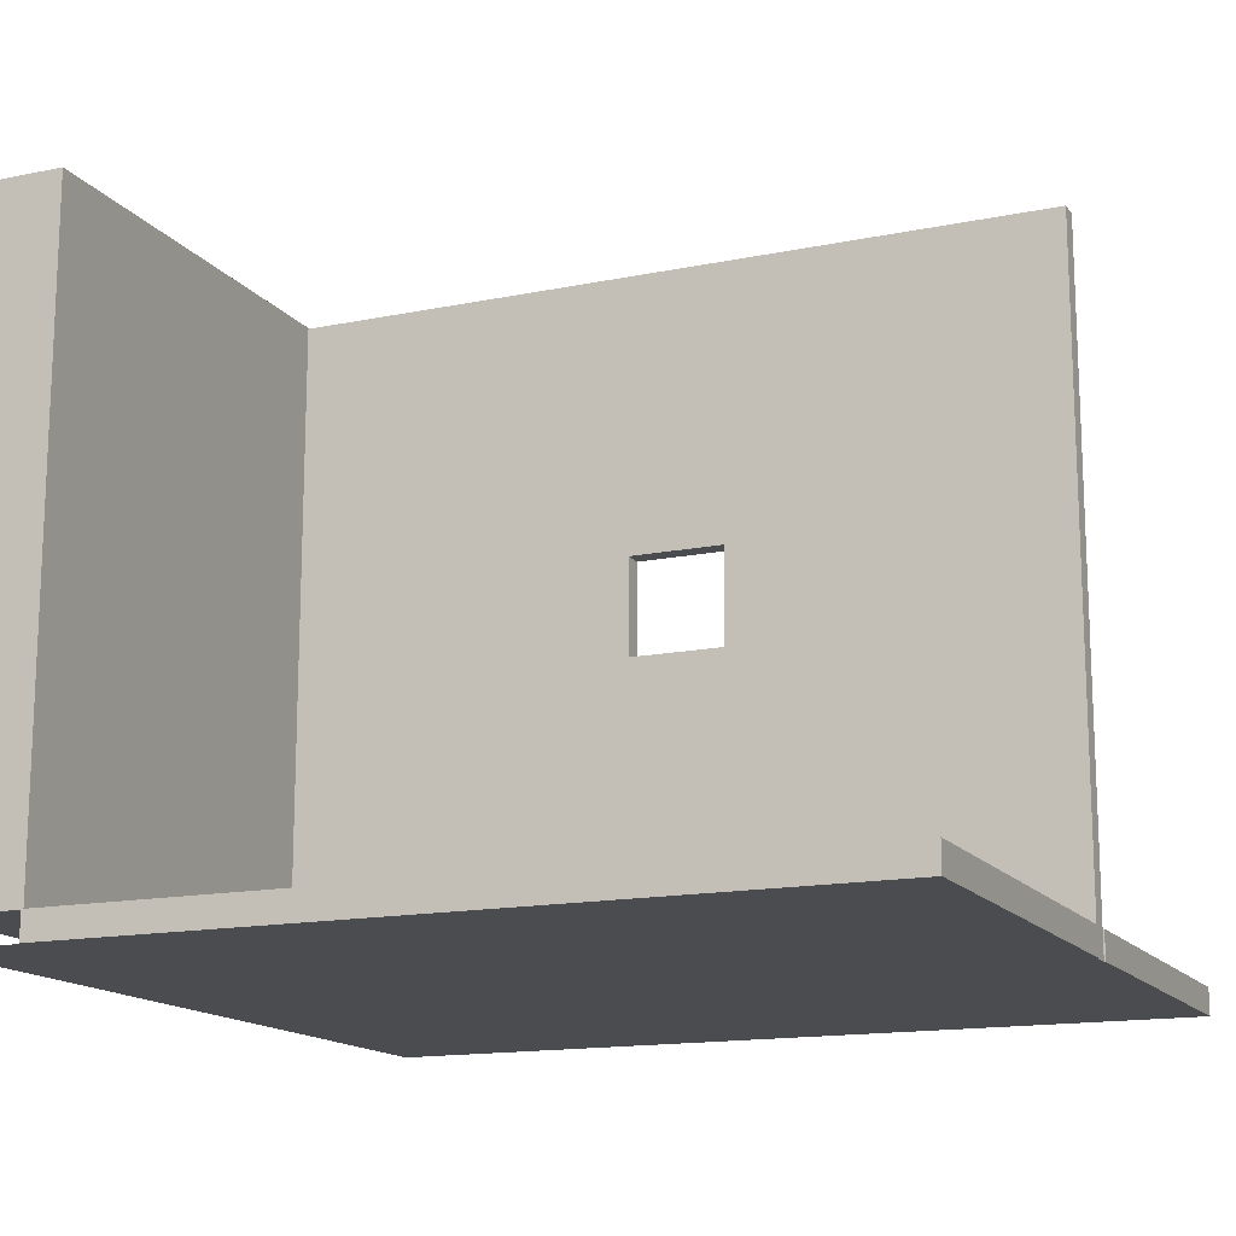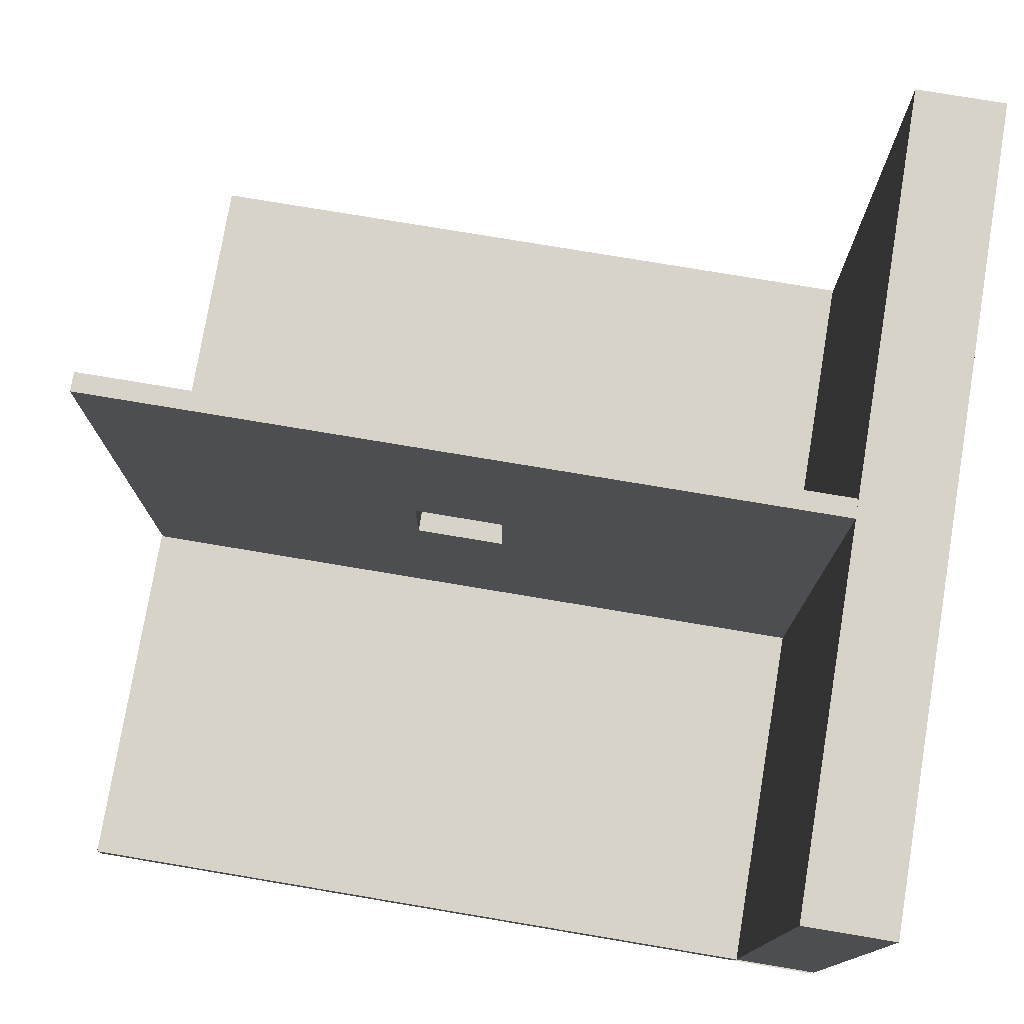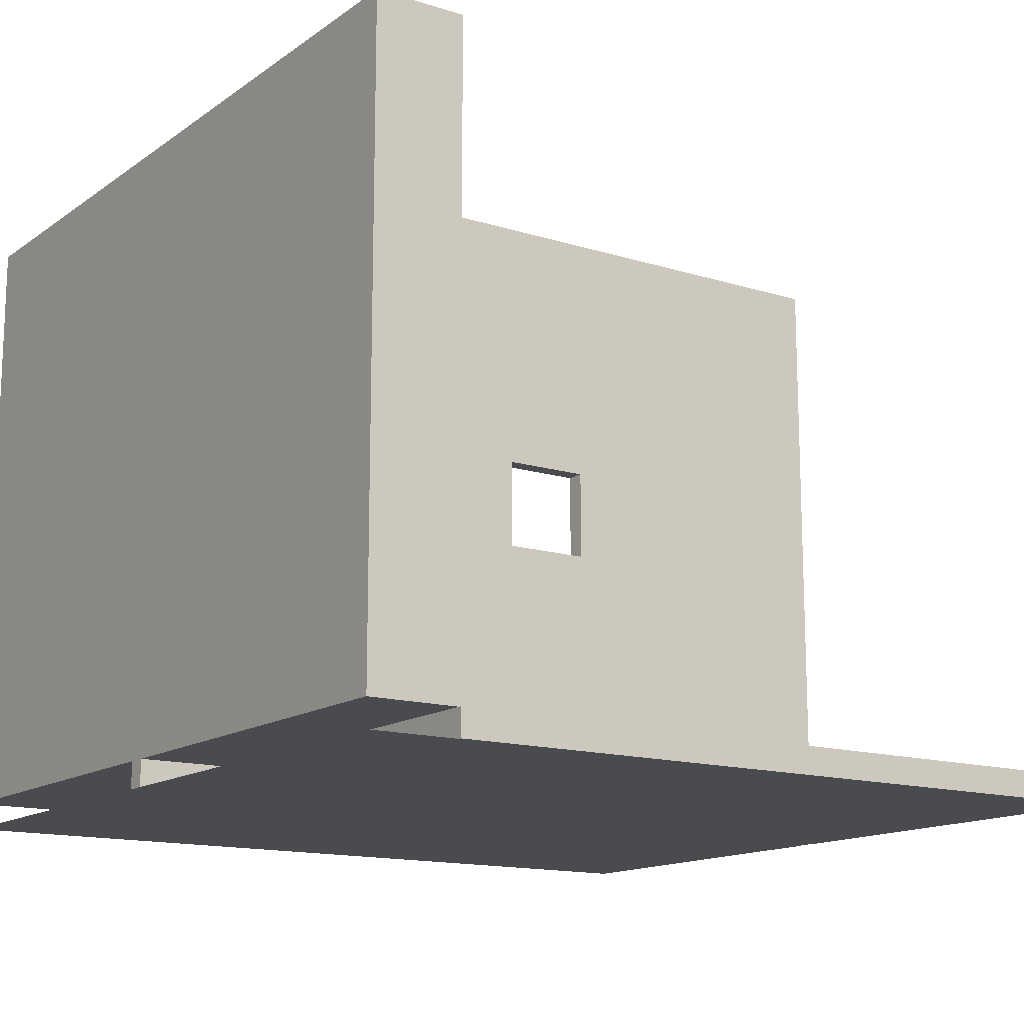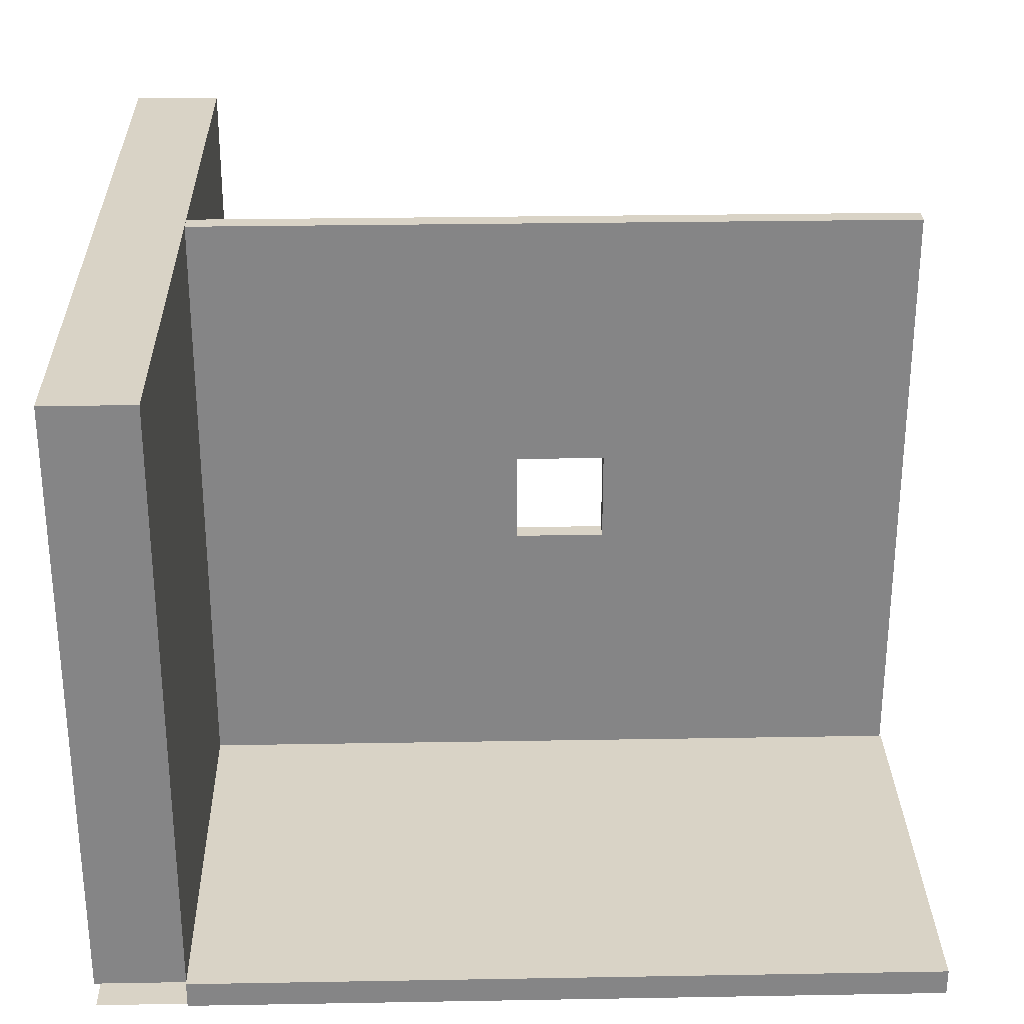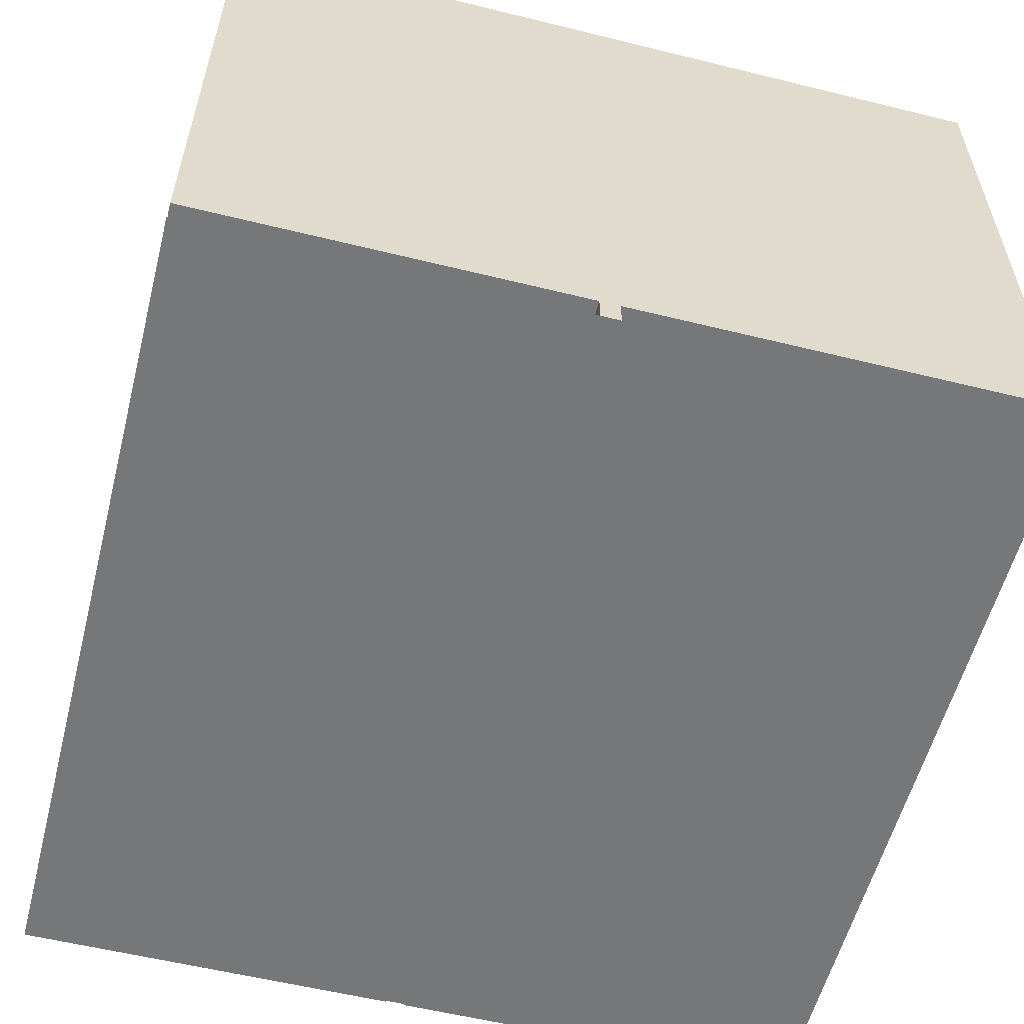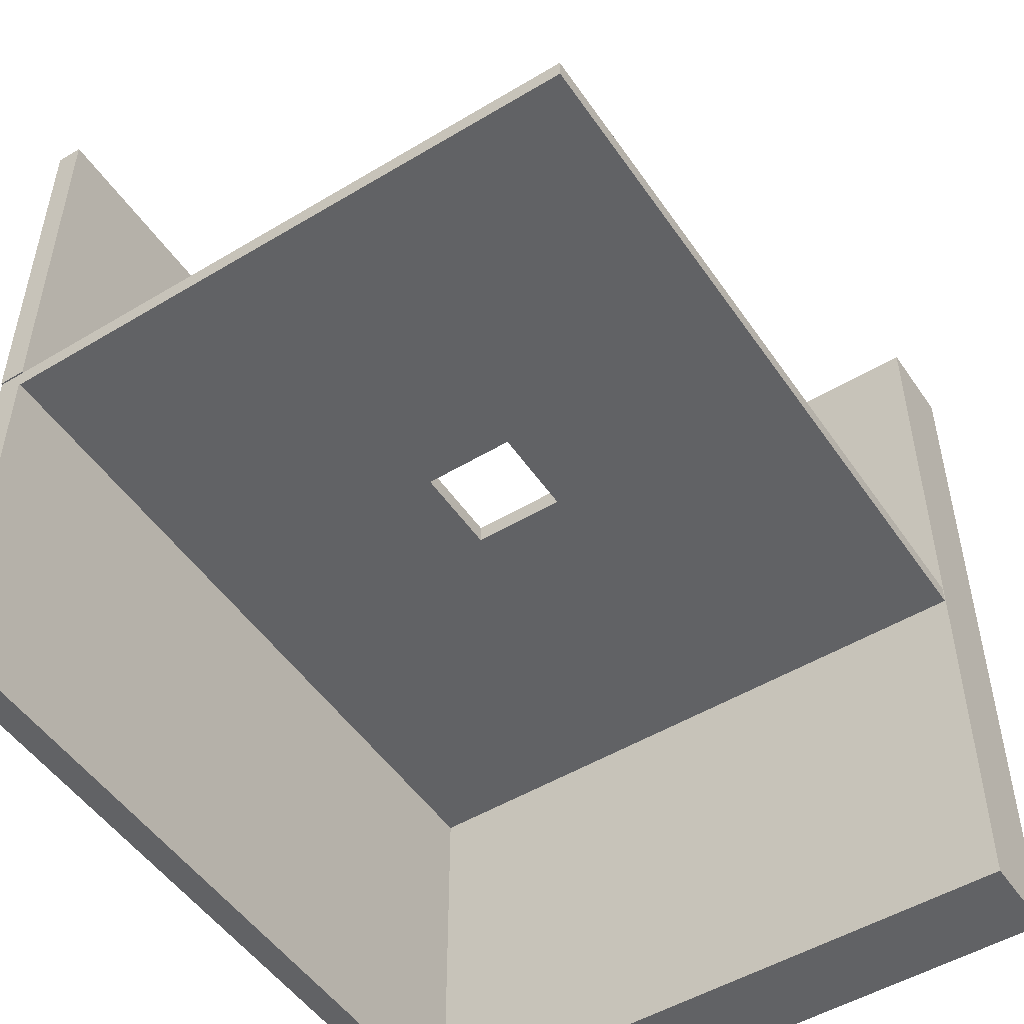
<metadata>
{"format":"obj","ext":"obj","renderer":"f3d","projection":"perspective","resolution":1024,"background":"white","views":[{"elev":-15.0,"azim":23.7,"up":"+Y"},{"elev":76.8,"azim":-170.5,"up":"+Y"},{"elev":-14.3,"azim":-34.3,"up":"+Y"},{"elev":28.3,"azim":-1.5,"up":"+Y"},{"elev":-57.1,"azim":-104.4,"up":"+Y"},{"elev":-50.6,"azim":123.3,"up":"+Z"}]}
</metadata>
<code>
v  458 -10 -72.86
v  61.96 -10 -74.61
v  61.96 -10 -72.86
v  61.96 -10 -293.9
v  458 -10 -293.9
v  14.46 -10 -293.9
v  14.46 -10 -74.61
v  61.96 -10 -504.9
v  458 -24.25 -504.9
v  61.96 -24.25 -504.9
v  458 -10 -504.9
v  458 -10 -304.1
v  458 -24.25 -304.1
v  61.96 -24.25 -304.1
v  61.96 -10 -304.1
v  14.46 -10 -504.9
v  14.46 -10 -304.1
v  14.46 -24.25 -304.1
v  14.46 -24.25 -293.9
v  14.46 321.2 -74.61
v  14.46 321.2 -504.9
v  61.96 -24.25 -72.86
v  61.96 -24.25 -74.61
v  458 -24.25 -72.86
v  458 -24.25 -293.9
v  61.96 -24.25 -293.9
v  14.46 -24.25 -74.61
v  61.96 321.2 -74.61
v  61.96 321.2 -504.9
v  14.46 -24.25 -504.9
v  457.2 -24.25 -304.1
v  457.2 320.8 -293.9
v  457.2 -24.25 -293.9
v  457.2 320.8 -304.1
v  239.4 130.3 -304.1
v  61.96 320.8 -304.1
v  239.4 179.6 -304.1
v  287.9 179.6 -304.1
v  287.9 130.3 -304.1
v  61.96 320.8 -293.9
v  287.9 130.3 -293.9
v  287.9 179.6 -293.9
v  239.4 179.6 -293.9
v  239.4 130.3 -293.9
g $ColladaAutoName$_0
f 1 2 3
f 2 1 4
f 4 1 5
f 2 6 7
f 6 2 4
g $ColladaAutoName$_0
f 4 2 6
f 7 6 2
f 5 1 4
f 4 1 2
f 3 2 1
g $ColladaAutoName$_0
l 5 1
l 4 5
l 4 6
l 7 6
l 2 7
l 3 2
l 1 3
g $ColladaAutoName$_0
f 8 9 10
f 9 8 11
f 9 12 13
f 12 9 11
f 12 14 13
f 14 12 15
g $ColladaAutoName$_0
f 11 8 9
f 10 9 8
f 11 9 12
f 13 12 9
f 15 12 14
f 13 14 12
g $ColladaAutoName$_0
l 9 10
l 10 8
l 11 8
l 9 11
l 13 9
l 12 11
l 13 12
l 14 13
l 15 12
l 14 15
g $ColladaAutoName$_0
f 15 16 17
f 16 15 8
f 8 15 12
f 8 12 11
g $ColladaAutoName$_0
f 11 12 8
f 12 15 8
f 8 15 16
f 17 16 15
g $ColladaAutoName$_0
l 15 12
l 12 11
l 11 8
l 8 16
l 17 16
l 15 17
g $ColladaAutoName$_0
f 15 18 14
f 18 15 17
f 18 6 19
f 6 20 7
f 20 6 21
f 21 6 17
f 17 6 18
f 21 17 16
g $ColladaAutoName$_0
f 17 15 18
f 14 18 15
f 16 17 21
f 18 6 17
f 17 6 21
f 21 6 20
f 7 20 6
f 19 6 18
g $ColladaAutoName$_0
l 14 18
l 14 15
l 15 17
l 18 17
l 16 21
l 21 20
l 20 7
l 7 6
l 19 6
l 19 18
l 17 16
g $ColladaAutoName$_0
f 2 22 3
f 22 2 23
f 1 22 24
f 22 1 3
f 25 1 24
f 1 25 5
f 4 25 26
f 25 4 5
g $ColladaAutoName$_0
f 23 2 22
f 3 22 2
f 3 1 22
f 24 22 1
f 5 25 1
f 24 1 25
f 5 4 25
f 26 25 4
g $ColladaAutoName$_0
l 22 23
l 22 3
l 3 2
l 23 2
l 24 22
l 24 1
l 1 3
l 25 24
l 25 5
l 5 1
l 26 25
l 26 4
l 4 5
g $ColladaAutoName$_0
f 6 26 19
f 26 6 4
f 26 27 19
f 27 26 23
f 23 26 25
f 23 25 22
f 22 25 24
g $ColladaAutoName$_0
f 4 6 26
f 19 26 6
f 24 25 22
f 22 25 23
f 25 26 23
f 23 26 27
f 19 27 26
g $ColladaAutoName$_0
l 26 19
l 19 6
l 4 6
l 26 4
l 25 24
l 24 22
l 22 23
l 23 27
l 27 19
l 26 25
g $ColladaAutoName$_0
f 20 2 7
f 2 20 28
g $ColladaAutoName$_0
f 28 20 2
f 7 2 20
g $ColladaAutoName$_0
l 28 2
l 2 7
l 20 7
l 28 20
g $ColladaAutoName$_0
f 21 8 16
f 8 21 29
f 28 21 20
f 21 28 29
g $ColladaAutoName$_0
f 29 21 8
f 16 8 21
f 29 28 21
f 20 21 28
g $ColladaAutoName$_0
l 8 29
l 8 16
l 16 21
l 29 21
l 29 28
l 21 20
l 28 20
g $ColladaAutoName$_0
f 14 19 18
f 19 14 26
g $ColladaAutoName$_0
f 26 14 19
f 18 19 14
g $ColladaAutoName$_0
l 26 14
l 26 19
l 19 18
l 14 18
g $ColladaAutoName$_0
f 10 18 30
f 18 10 14
f 14 10 9
f 14 9 13
g $ColladaAutoName$_0
f 13 9 14
f 9 10 14
f 14 10 18
f 30 18 10
g $ColladaAutoName$_0
l 14 13
l 14 18
l 18 30
l 10 30
l 9 10
l 13 9
g $ColladaAutoName$_0
f 26 2 23
f 2 26 28
f 28 26 29
f 29 26 14
f 29 14 10
f 29 10 8
g $ColladaAutoName$_0
f 8 10 29
f 10 14 29
f 14 26 29
f 29 26 28
f 28 26 2
f 23 2 26
g $ColladaAutoName$_0
l 10 8
l 8 29
l 29 28
l 28 2
l 23 2
l 23 26
l 26 14
l 14 10
g $ColladaAutoName$_0
l 30 16
g $ColladaAutoName$_0
l 27 7
g ID2
f 31 32 33
f 32 31 34
f 34 31 32
f 33 32 31
f 31 26 14
f 26 31 33
f 33 31 26
f 14 26 31
f 14 35 31
f 35 14 36
f 35 36 37
f 37 36 38
f 31 39 34
f 39 31 35
f 34 39 38
f 34 38 36
f 36 38 34
f 38 39 34
f 35 31 39
f 34 39 31
f 38 36 37
f 37 36 35
f 36 14 35
f 31 35 14
f 32 36 40
f 36 32 34
f 34 32 36
f 40 36 32
f 33 41 26
f 41 33 32
f 41 32 42
f 42 32 43
f 26 44 40
f 44 26 41
f 40 44 43
f 40 43 32
f 32 43 40
f 43 44 40
f 41 26 44
f 40 44 26
f 43 32 42
f 42 32 41
f 32 33 41
f 26 41 33
f 36 26 40
f 26 36 14
f 14 36 26
f 40 26 36
g ID2
l 33 31
l 31 34
l 32 34
l 33 32
l 14 26
l 31 14
l 26 33
l 14 36
l 34 36
l 35 37
l 39 35
l 38 39
l 37 38
l 36 40
l 40 32
l 26 40
l 44 43
l 43 42
l 42 41
l 41 44
g ID2
f 35 43 44
f 43 35 37
f 37 35 43
f 44 43 35
f 41 35 44
f 35 41 39
f 39 41 35
f 44 35 41
f 38 43 37
f 43 38 42
f 42 38 43
f 37 43 38
f 38 41 42
f 41 38 39
f 39 38 41
f 42 41 38
g ID2
l 44 43
l 44 35
l 35 37
l 43 37
l 41 44
l 41 39
l 39 35
l 43 42
l 37 38
l 42 38
l 42 41
l 38 39

</code>
